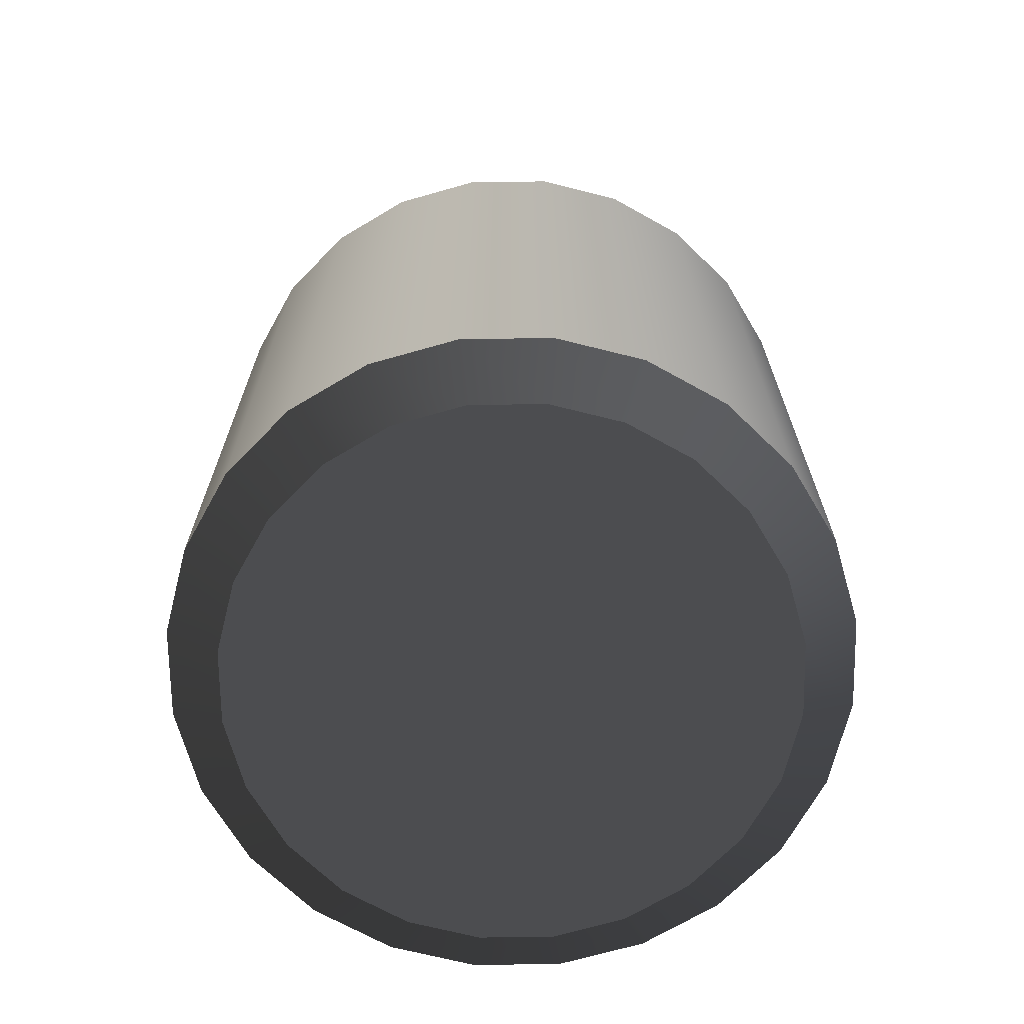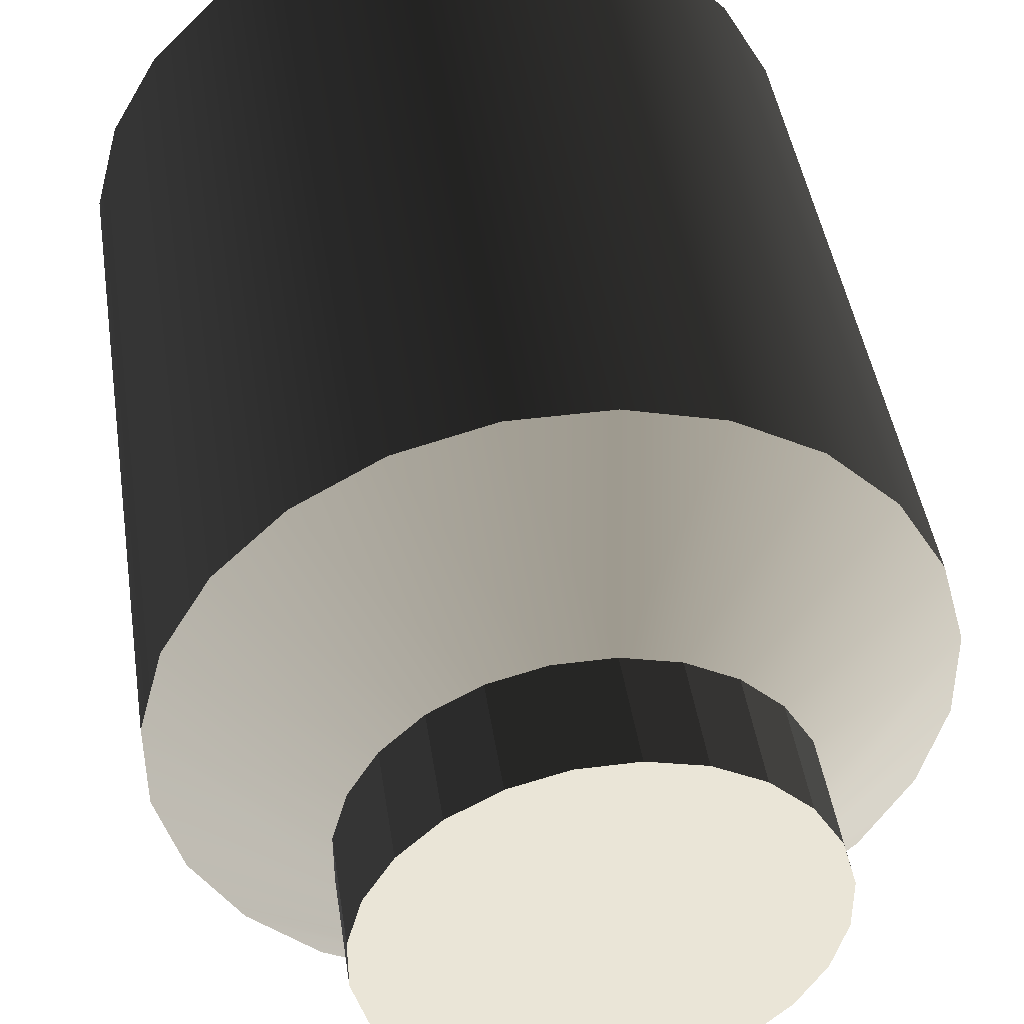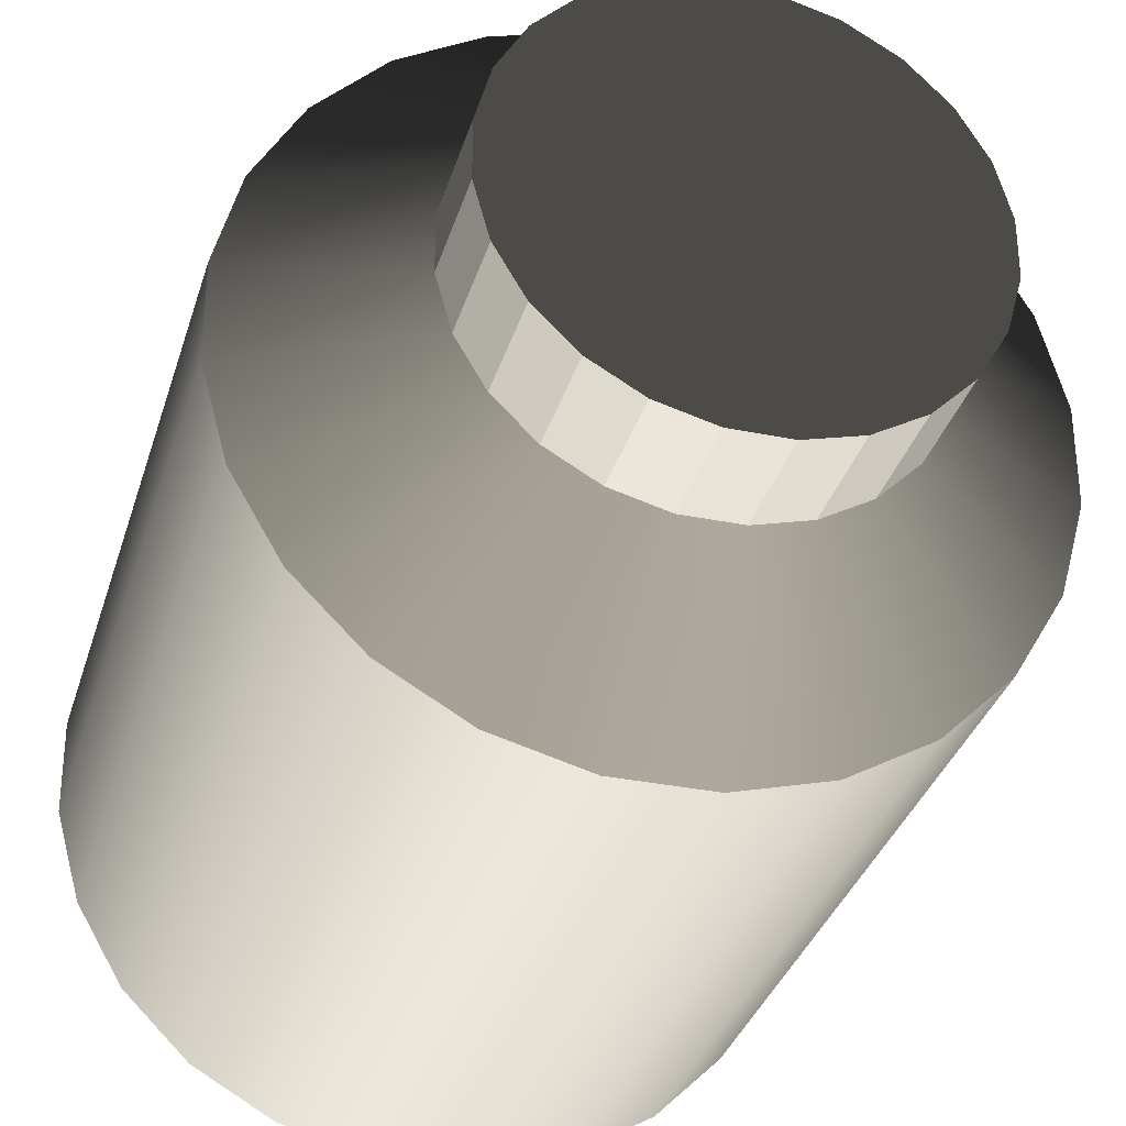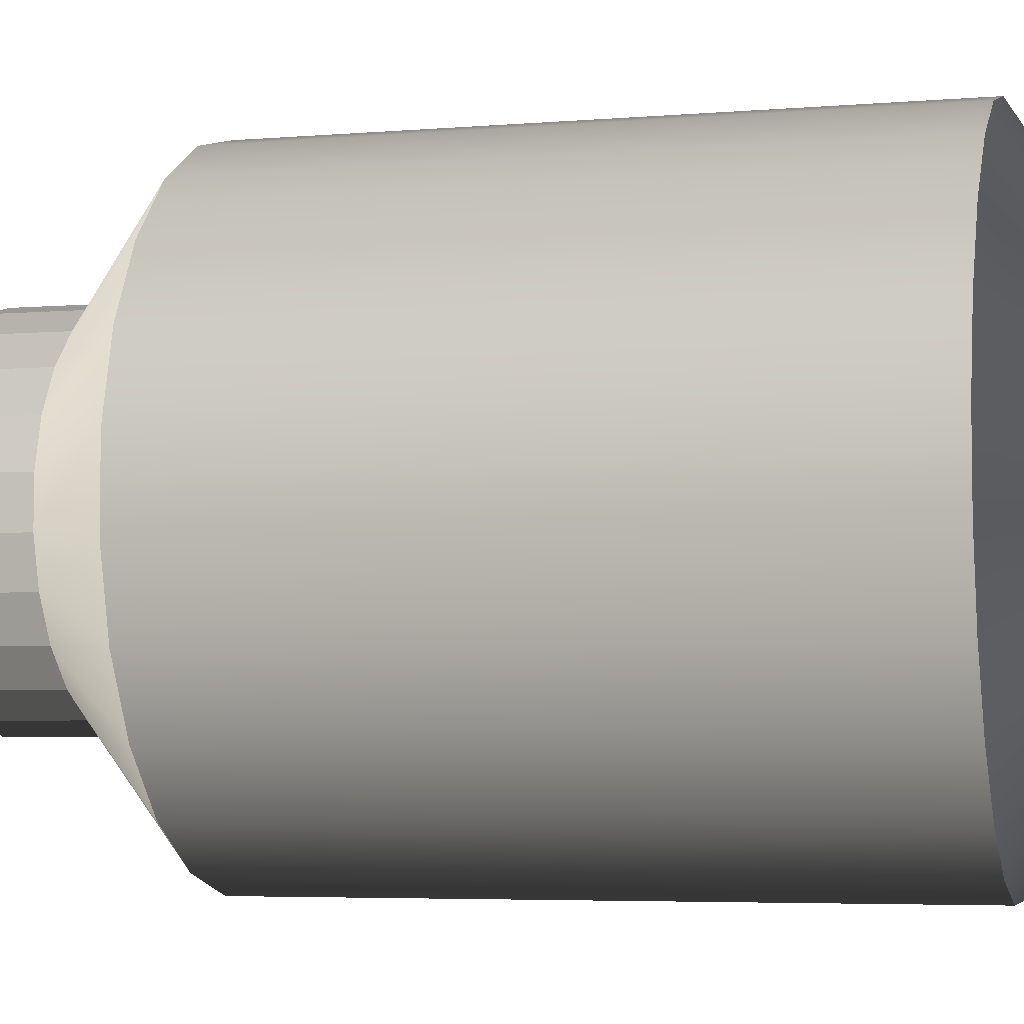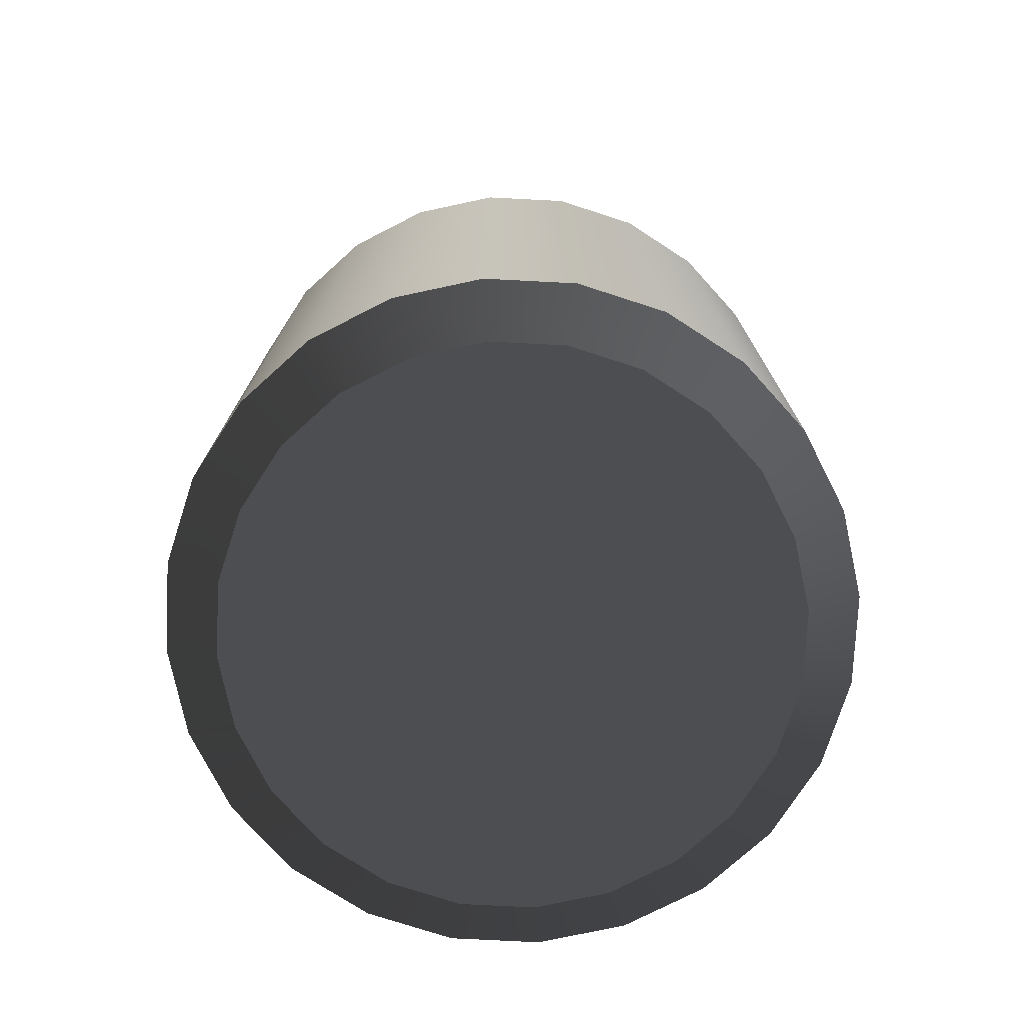
<metadata>
{"format":"obj","ext":"obj","renderer":"f3d","projection":"perspective","resolution":1024,"background":"white","views":[{"elev":-69.4,"azim":136.0,"up":"+Z"},{"elev":44.0,"azim":-8.5,"up":"+Y"},{"elev":-33.2,"azim":-15.8,"up":"+Y"},{"elev":-4.9,"azim":104.8,"up":"+Y"},{"elev":-75.6,"azim":132.2,"up":"+Z"}]}
</metadata>
<code>
v 0.04578 0.05991 -0.09713
v 0.05973 0.04602 0.05514
v 0.05973 0.04602 -0.09713
v 0.04578 0.05991 0.05514
v 0.0696 0.029 -0.09713
v 0.03852 0.05041 -0.1047
v 0.02871 0.06972 -0.09713
v 0.0267 0.03494 0.08163
v 0.0696 0.029 0.05514
v 0.05025 0.03872 -0.1047
v 0.02416 0.05866 -0.1047
v 0.02871 0.06972 0.05514
v 0.03483 0.02684 0.08163
v 0.01675 0.04066 0.08163
v 0.07474 0.009994 -0.09713
v 0.05856 0.0244 -0.1047
v -0.03872 0.05025 -0.1047
v -0.02439 0.05856 -0.1047
v 0.00969 0.07478 -0.09713
v 0.008153 0.06291 -0.1047
v 0.03483 0.02684 0.1047
v 0.0267 0.03494 0.1047
v 0.04059 0.01691 0.08163
v 0.07474 0.009994 0.05514
v -0.0504 0.03852 -0.1047
v -0.008408 0.06288 -0.1047
v 0.00969 0.07478 0.05514
v 0.005651 0.04361 0.08163
v 0.01675 0.04066 0.1047
v 0.07478 -0.00969 -0.09713
v 0.06288 0.008408 -0.1047
v -0.05866 0.02416 -0.1047
v -0.05991 0.04578 -0.09713
v -0.04602 0.05973 -0.09713
v -0.029 0.0696 -0.09713
v -0.009994 0.07474 -0.09713
v -0.02684 0.03483 0.1047
v 0.04059 0.01691 0.1047
v -0.01691 0.04059 0.1047
v 0.04359 0.005829 0.08163
v 0.07478 -0.00969 0.05514
v 0.06291 -0.008152 -0.1047
v -0.06972 0.02871 -0.09713
v -0.009994 0.07474 0.05514
v 0.005651 0.04361 0.1047
v -0.03494 0.0267 0.1047
v -0.005829 0.04359 0.1047
v 0.04361 -0.005652 0.08163
v 0.06972 -0.02871 -0.09713
v 0.05866 -0.02416 -0.1047
v -0.06291 0.008152 -0.1047
v -0.07478 0.00969 -0.09713
v -0.05991 0.04578 0.05514
v -0.06972 0.02871 0.05514
v -0.029 0.0696 0.05514
v -0.005829 0.04359 0.08163
v -0.02684 0.03483 0.08163
v -0.04066 0.01675 0.1047
v 0.04359 0.005829 0.1047
v -0.01691 0.04059 0.08163
v 0.04066 -0.01675 0.08163
v 0.06972 -0.02871 0.05514
v -0.06288 -0.008408 -0.1047
v -0.07478 0.00969 0.05514
v -0.04602 0.05973 0.05514
v -0.03494 0.0267 0.08163
v 0.04361 -0.005652 0.1047
v 0.05991 -0.04578 -0.09713
v 0.0504 -0.03852 -0.1047
v -0.05856 -0.0244 -0.1047
v -0.07474 -0.009994 0.05514
v -0.04066 0.01675 0.08163
v -0.04361 0.005651 0.1047
v 0.03494 -0.0267 0.08163
v 0.04066 -0.01675 0.1047
v 0.05991 -0.04578 0.05514
v -0.07474 -0.009994 -0.09713
v -0.04359 -0.005829 0.08163
v -0.04361 0.005651 0.08163
v -0.04359 -0.005829 0.1047
v 0.04602 -0.05973 -0.09713
v 0.03872 -0.05025 -0.1047
v -0.05025 -0.03872 -0.1047
v -0.0696 -0.029 -0.09713
v -0.0696 -0.029 0.05514
v -0.04059 -0.01691 0.08163
v 0.02684 -0.03483 0.08163
v 0.03494 -0.0267 0.1047
v -0.04059 -0.01691 0.1047
v 0.04602 -0.05973 0.05514
v 0.029 -0.0696 0.05514
v 0.0244 -0.05856 -0.1047
v -0.03852 -0.05041 -0.1047
v -0.05973 -0.04602 -0.09713
v -0.05973 -0.04602 0.05514
v -0.03483 -0.02684 0.08163
v -0.03483 -0.02684 0.1047
v 0.01691 -0.04059 0.08163
v 0.02684 -0.03483 0.1047
v 0.029 -0.0696 -0.09713
v 0.01691 -0.04059 0.1047
v 0.009994 -0.07474 0.05514
v 0.005828 -0.04359 0.08163
v 0.008408 -0.06288 -0.1047
v -0.02416 -0.05866 -0.1047
v -0.04578 -0.05991 -0.09713
v -0.0267 -0.03494 0.08163
v 0.005828 -0.04359 0.1047
v -0.0267 -0.03494 0.1047
v 0.009994 -0.07474 -0.09713
v -0.04578 -0.05991 0.05514
v -0.01675 -0.04066 0.1047
v -0.00969 -0.07478 0.05514
v -0.005652 -0.04361 0.08163
v -0.005652 -0.04361 0.1047
v -0.008153 -0.06291 -0.1047
v -0.02871 -0.06972 -0.09713
v -0.01675 -0.04066 0.08163
v -0.00969 -0.07478 -0.09713
v -0.02871 -0.06972 0.05514
v -0.0504 0.03852 -0.09713
v -0.04361 0.005651 0.05514
g mesh1_mesh1-geometry
f 1 2 3
f 2 1 4
f 3 2 1
f 4 1 2
f 2 5 3
f 3 5 2
f 3 6 1
f 1 6 3
f 7 4 1
f 1 4 7
f 8 2 4
f 4 2 8
f 5 2 9
f 9 2 5
f 5 10 3
f 3 10 5
f 6 3 10
f 10 3 6
f 11 1 6
f 6 1 11
f 4 7 12
f 12 7 4
f 1 11 7
f 7 11 1
f 2 8 13
f 13 8 2
f 4 14 8
f 8 14 4
f 13 9 2
f 2 9 13
f 9 15 5
f 5 15 9
f 10 5 16
f 16 5 10
f 10 17 6
f 6 17 10
f 6 18 11
f 11 18 6
f 19 12 7
f 7 12 19
f 14 4 12
f 12 4 14
f 20 7 11
f 11 7 20
f 8 21 13
f 13 21 8
f 14 22 8
f 8 22 14
f 9 13 23
f 23 13 9
f 15 9 24
f 24 9 15
f 15 16 5
f 5 16 15
f 16 25 10
f 10 25 16
f 10 25 17
f 17 25 10
f 6 17 18
f 18 17 6
f 11 18 26
f 26 18 11
f 12 19 27
f 27 19 12
f 7 20 19
f 19 20 7
f 12 28 14
f 14 28 12
f 11 26 20
f 20 26 11
f 21 8 22
f 22 8 21
f 21 23 13
f 13 23 21
f 22 14 29
f 29 14 22
f 23 24 9
f 9 24 23
f 24 30 15
f 15 30 24
f 16 15 31
f 31 15 16
f 16 32 25
f 25 32 16
f 33 17 25
f 25 17 33
f 34 18 17
f 17 18 34
f 35 26 18
f 18 26 35
f 36 27 19
f 19 27 36
f 28 12 27
f 27 12 28
f 20 36 19
f 19 36 20
f 28 29 14
f 14 29 28
f 36 20 26
f 26 20 36
f 37 21 22
f 22 21 37
f 23 21 38
f 38 21 23
f 39 22 29
f 29 22 39
f 24 23 40
f 40 23 24
f 30 24 41
f 41 24 30
f 42 15 30
f 30 15 42
f 15 42 31
f 31 42 15
f 31 32 16
f 16 32 31
f 43 25 32
f 32 25 43
f 17 33 34
f 34 33 17
f 25 43 33
f 33 43 25
f 18 34 35
f 35 34 18
f 26 35 36
f 36 35 26
f 27 36 44
f 44 36 27
f 44 28 27
f 27 28 44
f 29 28 45
f 45 28 29
f 46 21 37
f 37 21 46
f 37 22 39
f 39 22 37
f 46 38 21
f 21 38 46
f 38 40 23
f 23 40 38
f 39 29 47
f 47 29 39
f 48 24 40
f 40 24 48
f 24 48 41
f 41 48 24
f 41 49 30
f 30 49 41
f 30 50 42
f 42 50 30
f 42 51 31
f 31 51 42
f 31 51 32
f 32 51 31
f 32 52 43
f 43 52 32
f 53 34 33
f 33 34 53
f 54 33 43
f 43 33 54
f 34 55 35
f 35 55 34
f 35 44 36
f 36 44 35
f 28 44 56
f 56 44 28
f 56 45 28
f 28 45 56
f 47 29 45
f 45 29 47
f 57 46 37
f 37 46 57
f 39 57 37
f 37 57 39
f 58 38 46
f 46 38 58
f 40 38 59
f 59 38 40
f 47 60 39
f 39 60 47
f 59 48 40
f 40 48 59
f 61 41 48
f 48 41 61
f 49 41 62
f 62 41 49
f 50 30 49
f 49 30 50
f 50 63 42
f 42 63 50
f 42 63 51
f 51 63 42
f 52 32 51
f 51 32 52
f 64 43 52
f 52 43 64
f 34 53 65
f 65 53 34
f 33 54 53
f 53 54 33
f 43 64 54
f 54 64 43
f 55 34 65
f 65 34 55
f 44 35 55
f 55 35 44
f 55 56 44
f 44 56 55
f 45 56 47
f 47 56 45
f 46 57 66
f 66 57 46
f 57 39 60
f 60 39 57
f 58 59 38
f 38 59 58
f 66 58 46
f 46 58 66
f 60 47 56
f 56 47 60
f 48 59 67
f 67 59 48
f 41 61 62
f 62 61 41
f 67 61 48
f 48 61 67
f 62 68 49
f 49 68 62
f 49 69 50
f 50 69 49
f 50 70 63
f 63 70 50
f 63 52 51
f 51 52 63
f 52 71 64
f 64 71 52
f 53 57 65
f 65 57 53
f 54 66 53
f 53 66 54
f 64 72 54
f 54 72 64
f 65 60 55
f 55 60 65
f 56 55 60
f 60 55 56
f 57 53 66
f 66 53 57
f 60 65 57
f 57 65 60
f 73 59 58
f 58 59 73
f 58 66 72
f 72 66 58
f 73 67 59
f 59 67 73
f 74 62 61
f 61 62 74
f 61 67 75
f 75 67 61
f 68 62 76
f 76 62 68
f 69 49 68
f 68 49 69
f 69 70 50
f 50 70 69
f 70 77 63
f 63 77 70
f 52 63 77
f 77 63 52
f 71 52 77
f 77 52 71
f 78 64 71
f 71 64 78
f 66 54 72
f 72 54 66
f 72 64 79
f 79 64 72
f 72 73 58
f 58 73 72
f 80 67 73
f 73 67 80
f 62 74 76
f 76 74 62
f 75 74 61
f 61 74 75
f 80 75 67
f 67 75 80
f 76 81 68
f 68 81 76
f 68 82 69
f 69 82 68
f 69 83 70
f 70 83 69
f 77 70 84
f 84 70 77
f 77 85 71
f 71 85 77
f 64 78 79
f 79 78 64
f 71 86 78
f 78 86 71
f 73 72 79
f 79 72 73
f 79 80 73
f 73 80 79
f 87 76 74
f 74 76 87
f 74 75 88
f 88 75 74
f 89 75 80
f 80 75 89
f 81 76 90
f 90 76 81
f 82 68 81
f 81 68 82
f 82 83 69
f 69 83 82
f 83 84 70
f 70 84 83
f 85 77 84
f 84 77 85
f 86 71 85
f 85 71 86
f 80 79 78
f 78 79 80
f 89 78 86
f 86 78 89
f 76 87 90
f 90 87 76
f 88 87 74
f 74 87 88
f 89 88 75
f 75 88 89
f 78 89 80
f 80 89 78
f 91 81 90
f 90 81 91
f 81 92 82
f 82 92 81
f 82 93 83
f 83 93 82
f 84 83 94
f 94 83 84
f 84 95 85
f 85 95 84
f 85 96 86
f 86 96 85
f 86 97 89
f 89 97 86
f 98 90 87
f 87 90 98
f 87 88 99
f 99 88 87
f 97 88 89
f 89 88 97
f 81 91 100
f 100 91 81
f 90 98 91
f 91 98 90
f 92 81 100
f 100 81 92
f 92 93 82
f 82 93 92
f 93 94 83
f 83 94 93
f 95 84 94
f 94 84 95
f 96 85 95
f 95 85 96
f 97 86 96
f 96 86 97
f 87 101 98
f 98 101 87
f 97 99 88
f 88 99 97
f 101 87 99
f 99 87 101
f 102 100 91
f 91 100 102
f 103 91 98
f 98 91 103
f 100 104 92
f 92 104 100
f 92 105 93
f 93 105 92
f 94 93 106
f 106 93 94
f 106 95 94
f 94 95 106
f 95 107 96
f 96 107 95
f 107 97 96
f 96 97 107
f 108 98 101
f 101 98 108
f 109 99 97
f 97 99 109
f 109 101 99
f 99 101 109
f 100 102 110
f 110 102 100
f 91 103 102
f 102 103 91
f 98 108 103
f 103 108 98
f 104 100 110
f 110 100 104
f 104 105 92
f 92 105 104
f 105 106 93
f 93 106 105
f 95 106 111
f 111 106 95
f 107 95 111
f 111 95 107
f 97 107 109
f 109 107 97
f 112 108 101
f 101 108 112
f 112 101 109
f 109 101 112
f 113 110 102
f 102 110 113
f 114 102 103
f 103 102 114
f 115 103 108
f 108 103 115
f 110 116 104
f 104 116 110
f 105 104 116
f 116 104 105
f 106 105 117
f 117 105 106
f 117 111 106
f 106 111 117
f 111 118 107
f 107 118 111
f 118 109 107
f 107 109 118
f 108 112 115
f 115 112 108
f 109 118 112
f 112 118 109
f 110 113 119
f 119 113 110
f 102 114 113
f 113 114 102
f 103 115 114
f 114 115 103
f 116 110 119
f 119 110 116
f 116 117 105
f 105 117 116
f 111 117 120
f 120 117 111
f 118 111 120
f 120 111 118
f 112 114 115
f 115 114 112
f 114 112 118
f 118 112 114
f 120 119 113
f 113 119 120
f 114 120 113
f 113 120 114
f 117 116 119
f 119 116 117
f 119 120 117
f 117 120 119
f 120 114 118
f 118 114 120
g mesh2_mesh2-geometry
l 121 33
l 34 33
l 33 43
l 35 34
l 43 52
l 36 35
l 52 77
l 19 36
l 77 84
l 7 19
l 84 94
l 1 7
l 94 106
l 3 1
l 106 117
l 5 3
l 117 119
l 15 5
l 119 110
l 30 15
l 110 100
l 49 30
l 100 81
l 68 49
l 81 68
g mesh3_mesh3-geometry
l 25 17
l 32 25
l 17 18
l 51 32
l 18 26
l 63 51
l 26 20
l 70 63
l 20 11
l 83 70
l 11 6
l 93 83
l 6 10
l 105 93
l 10 16
l 116 105
l 16 31
l 104 116
l 31 42
l 92 104
l 42 50
l 82 92
l 50 69
l 69 82
g mesh4_mesh4-geometry
l 122 64
l 64 54
l 71 64
l 54 53
l 85 71
l 53 65
l 95 85
l 65 55
l 111 95
l 55 44
l 120 111
l 44 27
l 113 120
l 27 12
l 102 113
l 12 4
l 91 102
l 4 2
l 90 91
l 2 9
l 76 90
l 9 24
l 62 76
l 24 41
l 41 62
g mesh5_mesh5-geometry
l 72 79
l 66 72
l 72 58
l 79 78
l 79 73
l 57 66
l 66 46
l 46 58
l 58 73
l 78 86
l 78 80
l 73 80
l 60 57
l 57 37
l 37 46
l 86 96
l 86 89
l 80 89
l 56 60
l 60 39
l 39 37
l 96 107
l 96 97
l 89 97
l 28 56
l 56 47
l 47 39
l 107 118
l 107 109
l 97 109
l 14 28
l 28 45
l 45 47
l 118 114
l 118 112
l 109 112
l 8 14
l 14 29
l 29 45
l 114 103
l 114 115
l 112 115
l 13 8
l 8 22
l 22 29
l 103 98
l 103 108
l 115 108
l 23 13
l 13 21
l 21 22
l 98 87
l 98 101
l 108 101
l 40 23
l 23 38
l 38 21
l 87 74
l 87 99
l 101 99
l 48 40
l 40 59
l 59 38
l 74 61
l 74 88
l 99 88
l 61 48
l 48 67
l 67 59
l 61 75
l 88 75
l 75 67

</code>
